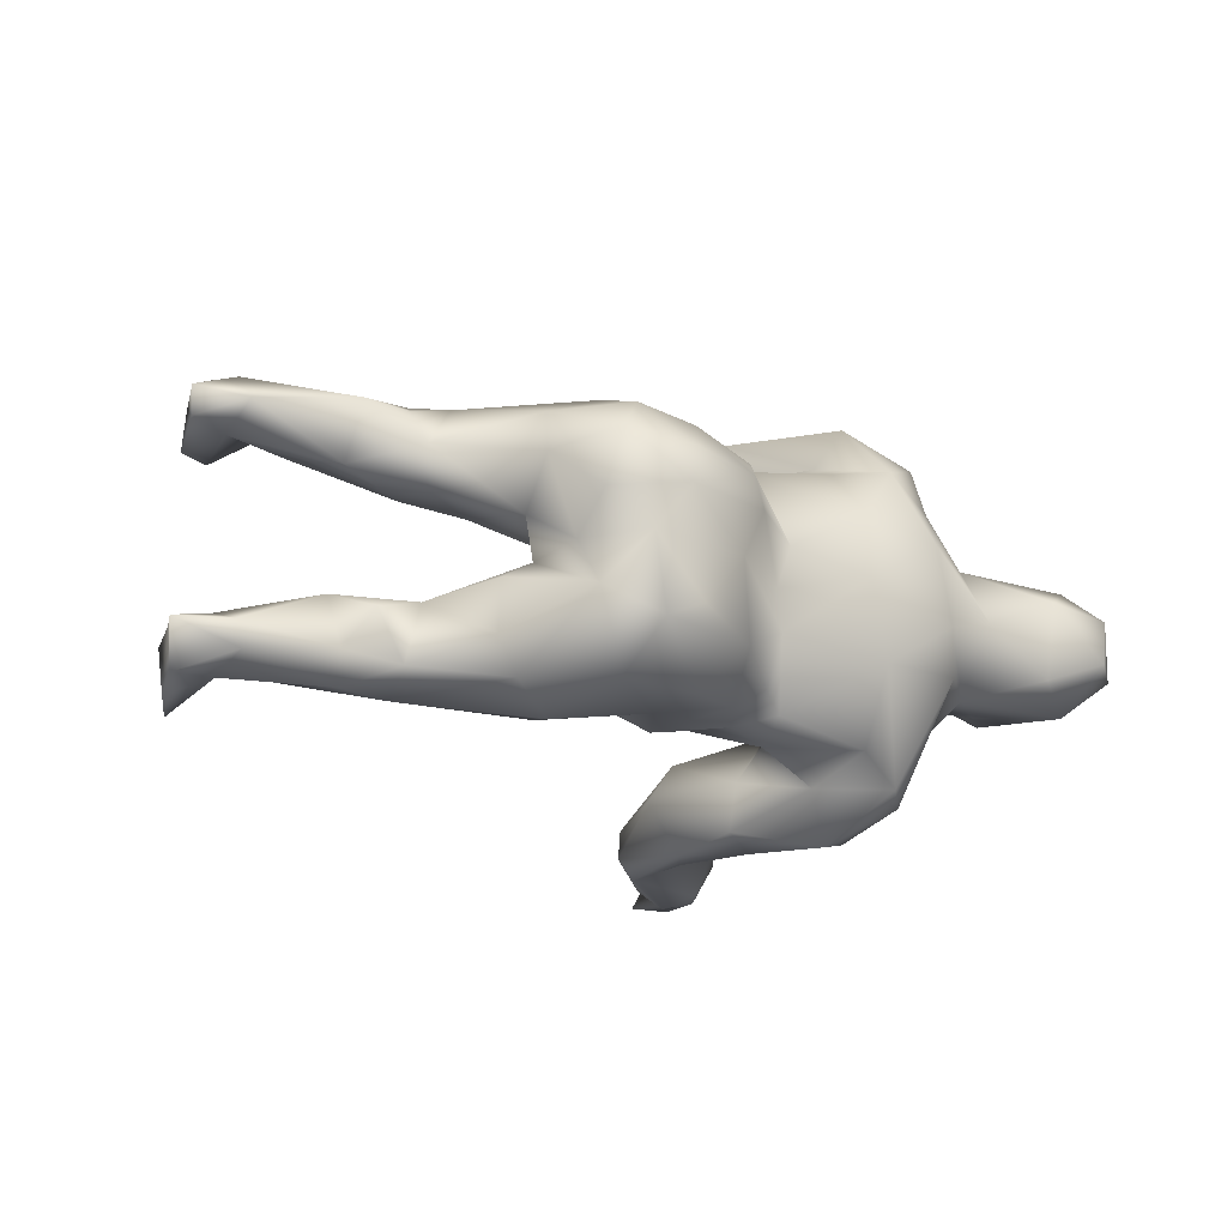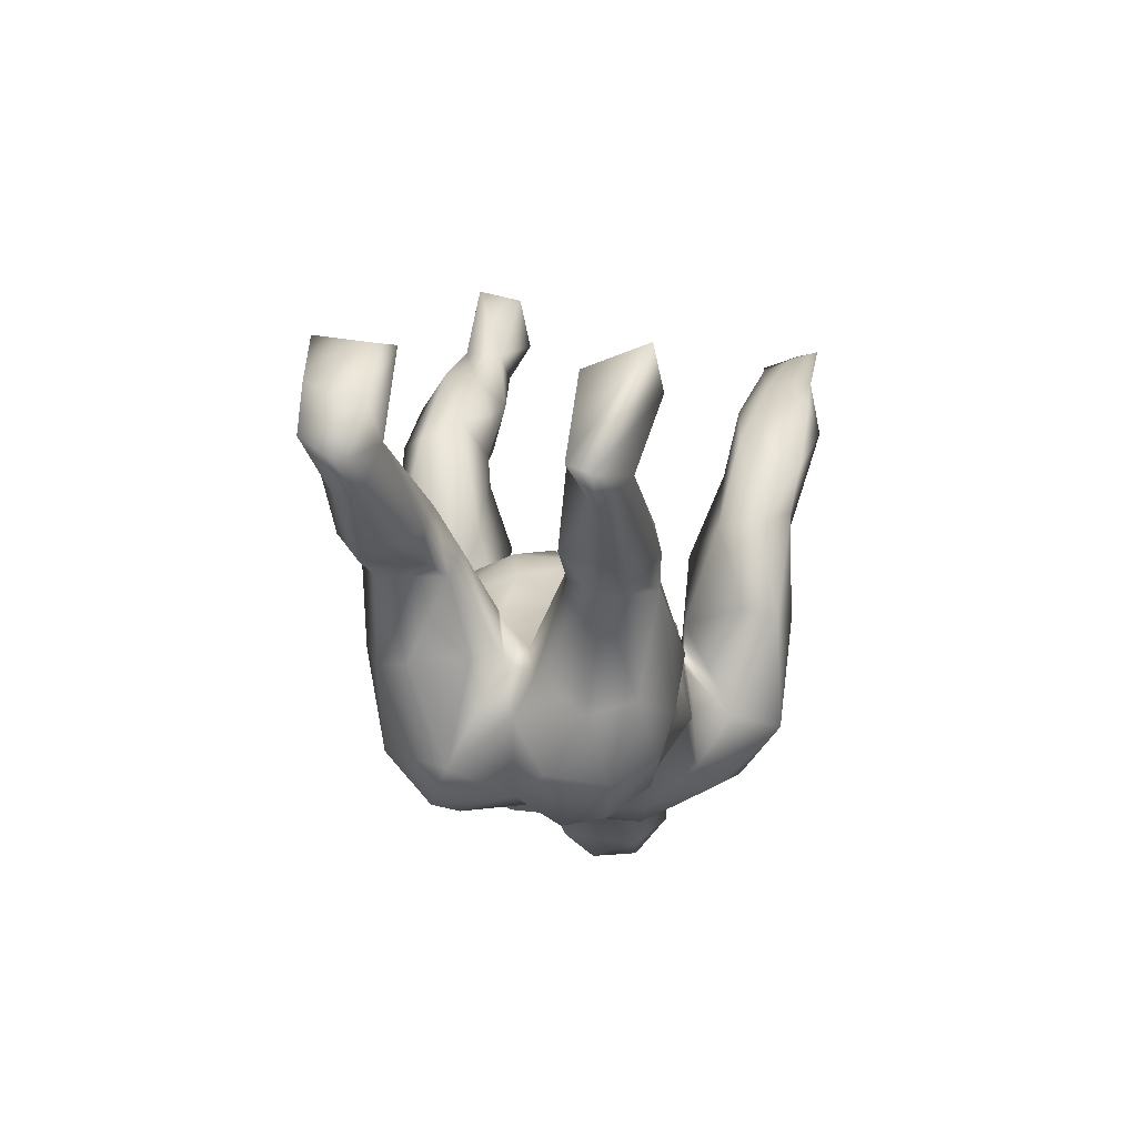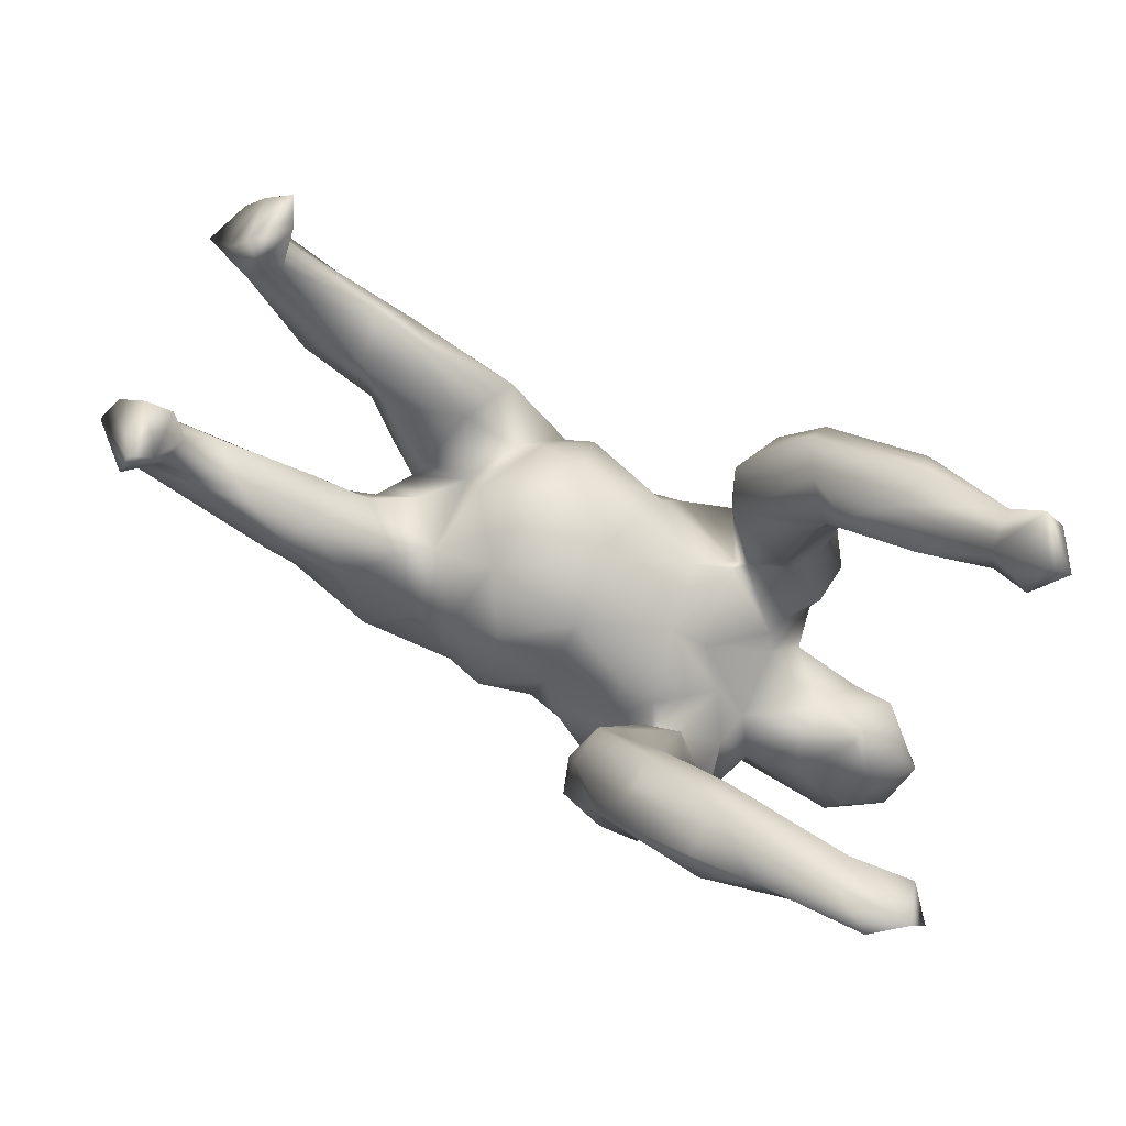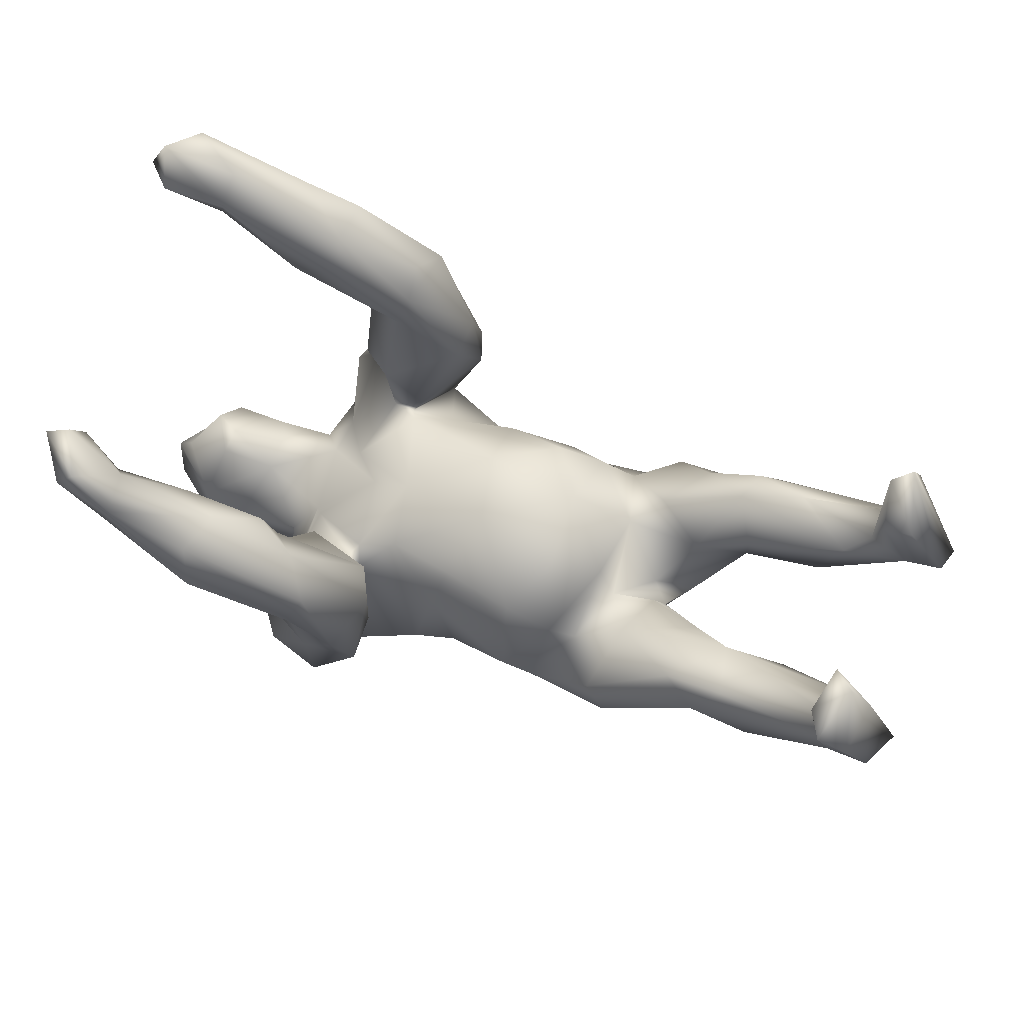
<metadata>
{"format":"obj","ext":"obj","renderer":"f3d","projection":"perspective","resolution":1024,"background":"white","views":[{"elev":-19.4,"azim":-46.9,"up":"+Z"},{"elev":-0.4,"azim":-78.8,"up":"+Y"},{"elev":77.0,"azim":29.4,"up":"+Y"},{"elev":77.9,"azim":-159.4,"up":"+Y"}]}
</metadata>
<code>
v 0.5675 0.571 -0.21
v 0.6039 0.558 -0.2233
v 0.5915 0.4647 0.3506
v 0.6201 0.4391 0.2464
v 0.5349 0.4008 0.3353
v 0.5644 0.5296 -0.2892
v 0.6649 0.4118 0.2914
v 0.4878 0.4646 -0.2953
v 0.532 0.374 0.2618
v 0.5306 0.5856 -0.2798
v 0.6416 0.462 0.3078
v 0.5663 0.4836 -0.1903
v 0.4933 0.4592 -0.2317
v 0.4147 0.3903 0.3547
v 0.5512 0.4246 -0.2492
v 0.5226 0.4243 0.2584
v 0.5206 0.4457 0.3068
v 0.3502 0.3489 -0.3455
v 0.512 0.4184 -0.2181
v 0.4265 0.2988 -0.2661
v 0.4031 0.3568 -0.2018
v 0.4791 0.3387 0.303
v 0.3983 0.2898 0.2358
v 0.5103 0.4199 -0.2992
v 0.3521 0.297 0.3762
v 0.4029 0.2741 -0.2255
v 0.3194 0.3352 0.2377
v 0.3431 0.3982 -0.2374
v 0.339 0.2091 0.3309
v 0.2045 0.2897 0.3087
v 0.2801 0.3333 -0.1994
v 0.3294 0.377 0.2863
v 0.3632 0.4161 -0.3036
v 0.3988 0.2418 0.2705
v 0.3753 0.2969 -0.3261
v 0.3243 0.3495 0.3596
v 0.2139 0.3205 -0.2387
v 0.1971 0.2748 0.2539
v 0.1792 0.2352 0.3605
v 0.2608 0.2595 -0.2009
v 0.2122 0.1217 0.3361
v 0.1953 0.1691 -0.3249
v 0.2472 0.2045 -0.1936
v 0.2071 0.2195 0.226
v 0.1902 0.27 -0.3352
v 0.1735 0.2875 -0.2997
v 0.1202 0.1181 -0.1827
v 0.2646 0.1616 -0.295
v 0.2175 0.07943 0.1639
v 0.2731 0.1655 0.2521
v 0.2821 0.187 -0.2377
v 0.103 0.1293 0.2296
v 0.2658 -0.04497 0.2285
v 0.2289 0.09642 -0.151
v 0.5187 -0.1483 0.0346
v 0.1673 -0.02879 0.345
v 0.2465 -0.01866 0.289
v 0.1236 0.1085 -0.3314
v 0.5639 -0.2097 -0.0238
v 0.4756 -0.113 -0.03316
v 0.1499 0.153 0.3456
v 0.4715 -0.1086 0.00854
v 0.1524 -0.03402 0.1659
v 0.254 0.02493 -0.2812
v 0.2728 -0.01868 -0.232
v 0.5891 -0.2346 -0.02782
v 0.2684 0.05906 0.2012
v 0.499 -0.2155 -0.1039
v 0.3064 -0.1099 0.226
v 0.182 0.01251 -0.3349
v 0.3968 -0.1821 0.04817
v 0.2405 -0.03062 -0.1831
v 0.09035 0.1437 -0.2431
v 0.3912 -0.1558 -0.0234
v 0.09784 0.133 0.2956
v 0.2017 -0.06318 0.1538
v 0.5087 -0.2512 0.08389
v 0.07596 -0.007739 0.2744
v 0.2849 -0.1428 0.291
v 0.4304 -0.2536 -0.1101
v 0.1816 -0.04841 -0.00258
v 0.1592 -0.003728 -0.1291
v 0.09115 -0.02501 0.1258
v 0.2323 -0.08232 0.04595
v 0.2594 -0.1133 -0.3276
v 0.3084 -0.1322 -0.1843
v -0.03835 0.08768 -0.02227
v 0.5767 -0.3615 0.02744
v 0.2614 -0.09714 -0.08479
v 0.1205 -0.01907 0.005343
v 0.2877 -0.1592 0.05098
v 0.1526 -0.06438 -0.1572
v 0.152 -0.01573 0.1287
v 0.2736 -0.1298 -0.1319
v 0.2777 -0.1469 -0.0672
v 0.09936 -0.003663 -0.1052
v 0.299 -0.2273 0.1755
v 0.1757 -0.02868 -0.1529
v 0.3133 -0.1397 -0.2557
v 0.3144 -0.1984 -0.1097
v 0.4902 -0.397 0.08198
v 0.5832 -0.3298 -0.05919
v 0.3264 -0.2449 0.09197
v 0.4135 -0.2106 0.07663
v 0.2774 -0.1496 0.1094
v -0.01379 0.06182 0.09227
v 0.2974 -0.2244 -0.1888
v 0.09743 -0.1084 0.1722
v 0.00124 -0.01952 -0.1775
v 0.2319 -0.1956 0.3199
v 0.09651 -0.02304 0.3294
v 0.1693 -0.09686 0.1628
v -0.01198 0.04434 -0.1294
v 0.09838 -0.03351 -0.2438
v -0.02009 -0.03319 0.1784
v 0.546 -0.4387 -0.06556
v -0.178 0.06884 0.07634
v 0.3142 -0.3153 -0.1212
v 0.5047 -0.3727 -0.1198
v 0.1723 -0.146 -0.3524
v 0.09542 -0.02185 -0.3211
v 0.172 -0.2078 0.326
v 0.124 -0.1853 0.2503
v 0.01772 -0.1546 -0.2275
v 0.235 -0.2937 0.2483
v -0.6728 0.3318 0.2287
v 0.1263 -0.1621 -0.2713
v -0.267 0.04505 -0.03211
v -0.1824 0.07996 -0.0567
v 0.4877 -0.4694 -0.05436
v 0.5072 -0.4644 0.02205
v 0.2454 -0.3127 0.1707
v 0.3114 -0.326 0.0903
v -0.2167 0.01078 -0.1571
v 0.259 -0.2248 -0.2894
v -0.1211 0.01306 0.1643
v 0.4093 -0.4342 0.03742
v 0.3998 -0.4203 -0.09002
v -0.7027 0.3556 0.2494
v 0.1661 -0.3054 0.2233
v 0.006294 -0.1627 0.2002
v 0.2207 -0.37 -0.03481
v -0.134 0.04565 -0.1525
v -0.6911 0.3157 0.1497
v -0.7371 0.3175 0.1562
v 0.3065 -0.38 -0.009364
v 0.2019 -0.2634 -0.2773
v -0.1311 -0.1765 0.2195
v -0.3283 0.0432 0.1313
v -0.4758 0.12 0.2149
v -0.04751 -0.1973 0.1891
v -0.6941 0.3757 -0.2281
v -0.04915 -0.1513 -0.2097
v -0.3401 0.07641 -0.1204
v -0.6712 0.3587 -0.1839
v -0.6882 0.3597 -0.1065
v -0.4391 0.1355 -0.1794
v -0.3884 0.04648 0.2067
v -0.5333 0.1786 -0.183
v 0.1168 -0.2725 -0.2351
v -0.1568 -0.08433 -0.2281
v -0.2612 -0.07141 0.1814
v -0.5187 0.1445 -0.09829
v -0.2006 -0.01565 0.1735
v 0.06355 -0.2673 0.1997
v -0.7227 0.3604 -0.133
v 0.1864 -0.3735 0.08548
v 0.2328 -0.3594 -0.1124
v -0.3738 -0.004674 -0.03762
v -0.2853 -0.003213 0.08377
v -0.412 0.04754 0.07153
v -0.1184 -0.213 -0.2077
v -0.7513 0.3054 -0.2222
v -0.555 0.164 0.1926
v -0.04686 -0.2174 -0.1655
v -0.4554 0.1357 0.1644
v -0.6939 0.2089 0.2093
v -0.3149 0.000146 -0.2263
v -0.01732 -0.218 -0.1985
v -0.3018 -0.01864 -0.04914
v 0.06127 -0.3342 0.1158
v -0.6854 0.2055 0.1573
v -0.6886 0.2371 -0.1555
v -0.7067 0.2245 -0.1992
v -0.04706 -0.2513 -0.08278
v -0.4954 0.1077 0.0926
v 0.08292 -0.3473 -0.1209
v -0.4608 0.08356 -0.07252
v -0.04222 -0.2672 0.05147
v -0.2626 -0.02945 -0.1456
v 0.05315 -0.3437 0.008405
v -0.7536 0.19 0.142
v -0.7675 0.2792 -0.1297
v -0.05326 -0.2476 -0.01524
v -0.7325 0.2243 -0.1144
v -0.5291 0.04457 -0.1836
v -0.7963 0.2302 -0.2158
v -0.4976 0.1128 -0.2149
v -0.6257 0.07793 0.1043
v -0.7214 0.2855 0.2674
v -0.6511 0.17 0.1278
v -0.3342 -0.07059 0.2382
v -0.5081 0.0785 0.2303
v -0.5008 0.04334 -0.08206
v -0.4712 0.02428 0.222
v -0.4999 0.03979 0.0925
v -0.5382 0.03685 0.2019
v -0.3651 -0.06209 0.008374
v -0.5984 0.1044 -0.2198
v -0.746 0.1755 0.2314
v -0.194 -0.1654 0.2076
v -0.73 0.2133 -0.212
v -0.2085 -0.1414 -0.2215
v -0.5668 0.06302 -0.1001
v -0.8158 0.1879 0.1518
v -0.1721 -0.2926 -0.1448
v -0.2187 -0.2272 -0.2116
v -0.8291 0.1735 0.1915
v -0.3962 -0.07649 -0.02351
v -0.6297 0.06416 -0.1782
v -0.3588 -0.2194 -0.2165
v -0.161 -0.3007 0.1178
v -0.353 -0.06431 -0.2463
v -0.3435 -0.1571 0.2245
v -0.1283 -0.2639 0.1577
v -0.2627 -0.2747 0.1742
v -0.4701 -0.08365 -0.1513
v -0.6233 0.1077 -0.08553
v -0.6214 0.04383 0.199
v -0.5237 0.01308 0.1496
v -0.748 0.1511 -0.1433
v -0.4553 -0.07428 -0.06021
v -0.7334 0.1523 -0.1838
v -0.8307 0.1894 -0.1502
v -0.4379 -0.1023 0.03166
v -0.1331 -0.2928 0.07505
v -0.7567 0.1305 0.1811
v -0.4498 -0.1573 0.1103
v -0.3978 -0.1658 -0.01067
v -0.434 -0.1379 0.1832
v -0.3416 -0.231 0.2002
v -0.2015 -0.31 -0.01991
v -0.2928 -0.3146 -0.1159
v -0.4345 -0.08725 -0.2084
v -0.3083 -0.3184 0.1159
v -0.3562 -0.2992 -0.1455
v -0.4279 -0.2394 -0.1029
v -0.3628 -0.2839 -0.01592
v -0.4233 -0.2463 0.04113
v -0.3318 -0.33 0.04977
v -0.4019 -0.263 0.1368
v 0.2612 0.1282 0.305
f 34 22 29
f 97 79 110
f 122 123 140
f 11 17 3
f 11 3 5
f 3 17 14
f 5 3 14
f 14 17 32
f 5 14 25
f 22 5 25
f 14 32 36
f 14 36 25
f 36 32 30
f 29 22 25
f 25 36 39
f 34 29 252
f 39 30 38
f 36 30 39
f 25 39 41
f 29 25 41
f 29 41 252
f 39 38 75
f 41 39 61
f 61 39 75
f 41 61 56
f 75 111 61
f 252 41 56
f 57 252 56
f 56 61 111
f 111 75 78
f 57 56 79
f 56 111 122
f 110 79 56
f 111 78 123
f 111 123 122
f 110 56 122
f 125 110 122
f 52 63 78
f 49 63 52
f 49 50 67
f 44 50 49
f 52 44 49
f 38 27 44
f 16 4 9
f 245 251 250
f 251 249 250
f 251 238 249
f 236 222 250
f 222 245 250
f 230 235 238
f 230 206 235
f 206 230 199
f 192 201 199
f 167 181 191
f 181 189 191
f 236 189 222
f 186 206 199
f 206 186 171
f 201 186 199
f 176 186 201
f 174 176 201
f 182 174 201
f 192 182 201
f 144 182 192
f 164 170 162
f 171 149 170
f 186 176 171
f 133 132 167
f 70 64 85
f 42 70 58
f 48 64 70
f 42 48 70
f 73 46 58
f 58 45 42
f 46 45 58
f 42 45 48
f 45 35 48
f 45 18 35
f 35 20 48
f 46 33 45
f 46 37 33
f 33 18 45
f 35 24 20
f 18 24 35
f 33 8 18
f 28 8 33
f 8 24 18
f 24 6 15
f 28 13 8
f 10 8 13
f 8 6 24
f 6 8 10
f 1 10 13
f 161 109 153
f 148 164 211
f 210 218 237
f 241 224 240
f 140 123 165
f 125 122 140
f 126 139 200
f 115 164 148
f 123 141 165
f 126 200 177
f 200 139 218
f 177 200 210
f 210 200 218
f 150 174 210
f 174 177 210
f 150 210 203
f 205 203 207
f 158 203 205
f 202 158 205
f 202 205 224
f 162 158 202
f 203 210 229
f 203 229 207
f 224 205 240
f 162 202 224
f 211 224 226
f 226 224 241
f 134 161 213
f 143 161 134
f 154 190 178
f 157 154 178
f 159 157 198
f 163 157 159
f 155 156 183
f 166 173 193
f 135 168 147
f 107 168 135
f 168 107 118
f 109 124 153
f 143 109 161
f 166 155 152
f 99 107 135
f 99 86 107
f 127 124 92
f 92 114 127
f 98 114 92
f 109 92 124
f 96 92 109
f 113 109 143
f 47 114 98
f 65 72 86
f 54 98 72
f 65 54 72
f 54 47 98
f 51 54 65
f 166 152 173
f 166 156 155
f 51 43 54
f 43 47 54
f 43 40 47
f 31 37 40
f 21 31 40
f 12 13 19
f 12 1 13
f 213 221 223
f 223 178 213
f 184 198 209
f 193 173 197
f 197 173 212
f 173 152 212
f 152 155 212
f 127 160 124
f 127 147 160
f 127 120 147
f 114 121 127
f 85 99 135
f 73 121 114
f 114 47 73
f 99 65 86
f 99 64 65
f 58 121 73
f 64 48 65
f 51 65 48
f 40 37 47
f 120 135 147
f 64 99 85
f 132 140 167
f 132 125 140
f 140 165 181
f 141 151 165
f 151 115 148
f 198 178 223
f 134 213 190
f 153 124 179
f 153 179 175
f 124 160 179
f 179 160 187
f 147 187 160
f 155 183 184
f 212 155 184
f 159 183 163
f 183 159 184
f 184 159 198
f 157 178 198
f 198 223 244
f 178 190 213
f 161 153 172
f 161 172 213
f 153 175 172
f 175 179 185
f 193 197 234
f 197 212 233
f 197 233 234
f 212 184 209
f 212 209 233
f 231 233 220
f 233 209 220
f 198 196 209
f 209 196 220
f 198 244 196
f 227 196 244
f 213 217 221
f 213 172 217
f 172 175 216
f 172 216 217
f 231 234 233
f 244 223 221
f 149 158 162
f 149 176 158
f 150 203 158
f 176 150 158
f 174 150 176
f 141 115 151
f 108 115 141
f 115 136 164
f 126 145 139
f 144 145 126
f 97 125 132
f 123 112 108
f 63 112 123
f 83 115 108
f 115 106 136
f 105 69 97
f 76 53 105
f 112 93 108
f 49 53 76
f 53 69 105
f 63 49 76
f 67 53 49
f 170 149 162
f 76 93 112
f 238 239 249
f 238 235 239
f 194 236 242
f 235 219 239
f 208 219 235
f 206 171 235
f 171 208 235
f 142 167 191
f 194 191 189
f 194 189 236
f 208 180 219
f 170 180 208
f 146 133 167
f 146 167 142
f 171 170 208
f 128 180 170
f 130 131 137
f 116 131 130
f 130 137 138
f 137 146 138
f 117 129 128
f 117 128 170
f 116 88 131
f 87 129 117
f 74 95 91
f 71 74 91
f 81 84 91
f 90 84 81
f 93 84 90
f 66 88 102
f 66 77 88
f 59 55 77
f 102 88 116
f 95 81 91
f 4 7 9
f 138 119 130
f 128 190 180
f 185 242 216
f 74 68 80
f 89 81 95
f 74 100 95
f 119 102 116
f 119 116 130
f 128 129 134
f 118 138 146
f 168 118 142
f 118 146 142
f 154 169 180
f 188 163 204
f 188 204 219
f 169 188 219
f 219 180 169
f 194 185 191
f 168 142 187
f 187 142 191
f 219 204 232
f 242 185 194
f 239 219 247
f 219 232 247
f 216 242 243
f 239 247 248
f 243 242 248
f 248 247 246
f 55 60 62
f 59 60 55
f 71 62 74
f 104 62 71
f 4 11 7
f 245 241 251
f 245 226 241
f 222 225 226
f 222 226 245
f 241 240 251
f 240 238 251
f 218 215 237
f 222 151 225
f 225 211 226
f 240 230 238
f 240 205 230
f 205 207 230
f 230 207 229
f 210 237 229
f 192 199 237
f 215 192 237
f 165 151 181
f 181 151 189
f 148 211 225
f 148 225 151
f 224 211 162
f 164 162 211
f 174 182 177
f 144 126 182
f 139 215 218
f 139 145 215
f 167 140 181
f 126 177 182
f 199 230 229
f 199 229 237
f 189 151 222
f 145 192 215
f 154 180 190
f 128 134 190
f 154 188 169
f 154 163 188
f 154 157 163
f 193 156 166
f 195 156 193
f 118 119 138
f 129 143 134
f 80 119 118
f 100 80 118
f 100 118 107
f 95 100 107
f 94 95 107
f 129 87 143
f 87 113 143
f 68 119 80
f 74 80 100
f 86 94 107
f 94 89 95
f 86 72 94
f 98 89 94
f 72 98 94
f 89 82 81
f 82 89 98
f 82 98 92
f 113 96 109
f 87 96 113
f 60 68 74
f 246 217 216
f 221 217 246
f 96 82 92
f 47 37 73
f 37 46 73
f 26 51 48
f 40 43 51
f 20 26 48
f 26 40 51
f 196 214 220
f 244 221 247
f 247 221 246
f 66 119 68
f 90 82 96
f 156 195 183
f 147 168 187
f 163 183 195
f 163 195 228
f 204 163 228
f 214 204 228
f 185 179 187
f 185 187 191
f 195 193 234
f 231 195 234
f 228 195 231
f 228 231 220
f 214 228 220
f 204 214 196
f 204 196 227
f 232 204 227
f 175 185 216
f 232 227 247
f 227 244 247
f 243 248 246
f 216 243 246
f 74 62 60
f 59 68 60
f 59 66 68
f 119 66 102
f 90 87 106
f 87 90 96
f 81 82 90
f 19 21 26
f 26 21 40
f 28 37 31
f 33 37 28
f 20 19 26
f 21 28 31
f 13 28 21
f 19 13 21
f 15 19 20
f 15 12 19
f 2 12 15
f 2 15 6
f 12 2 1
f 6 10 2
f 121 120 127
f 85 135 120
f 121 70 120
f 70 85 120
f 58 70 121
f 24 15 20
f 176 149 171
f 192 145 144
f 101 133 137
f 131 101 137
f 133 146 137
f 164 117 170
f 88 101 131
f 101 103 133
f 101 104 103
f 133 97 132
f 103 97 133
f 103 105 97
f 106 117 136
f 136 117 164
f 88 77 101
f 77 104 101
f 104 71 103
f 103 71 91
f 91 105 103
f 84 105 91
f 84 76 105
f 93 76 84
f 93 83 108
f 83 90 106
f 83 93 90
f 83 106 115
f 55 104 77
f 55 62 104
f 249 248 250
f 242 236 250
f 249 239 248
f 106 87 117
f 66 59 77
f 123 108 141
f 78 63 123
f 97 110 125
f 69 79 97
f 69 57 79
f 27 23 44
f 67 50 53
f 11 4 16
f 11 16 17
f 9 5 22
f 7 5 9
f 17 16 32
f 32 16 27
f 16 23 27
f 16 9 23
f 23 9 22
f 22 34 23
f 32 27 38
f 30 32 38
f 44 23 50
f 50 23 34
f 50 34 252
f 75 38 52
f 38 44 52
f 50 252 53
f 53 252 57
f 75 52 78
f 53 57 69
f 2 10 1
f 7 11 5
f 248 242 250
f 63 76 112

</code>
